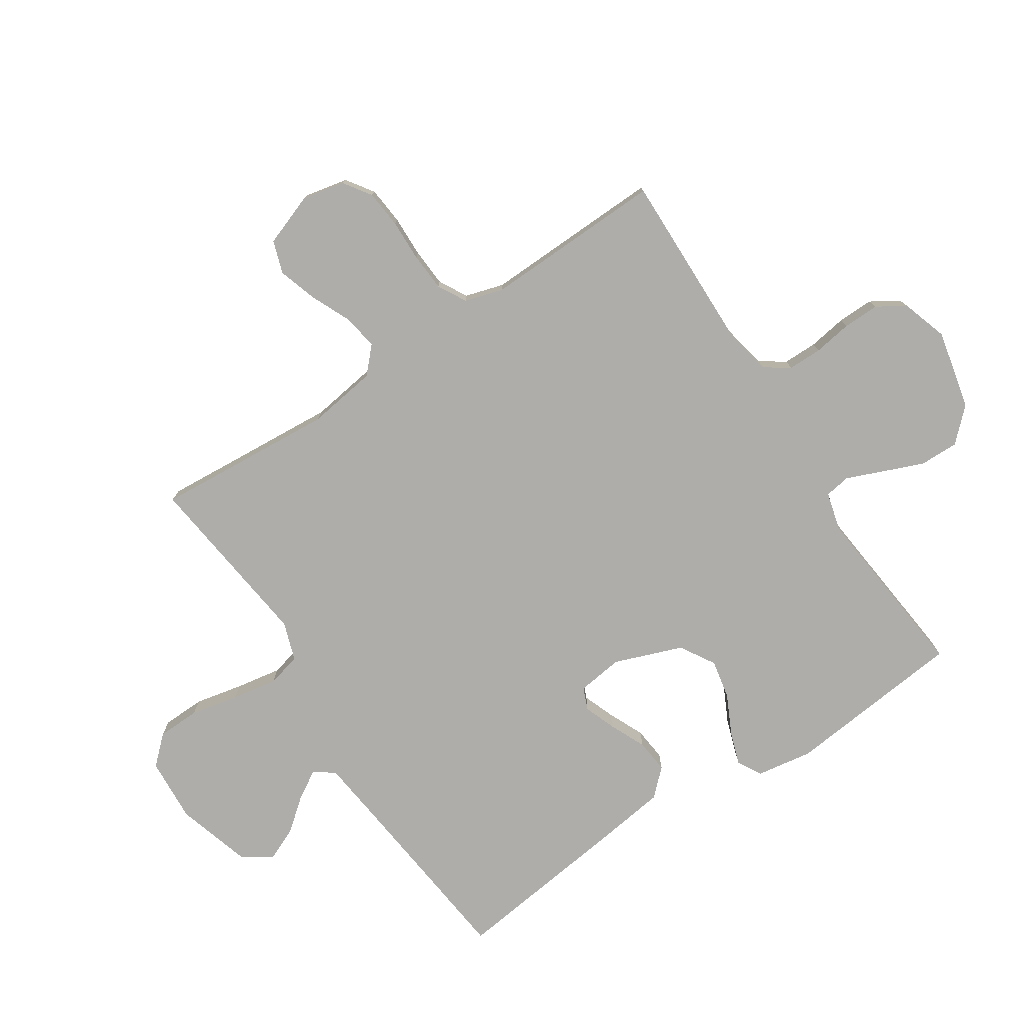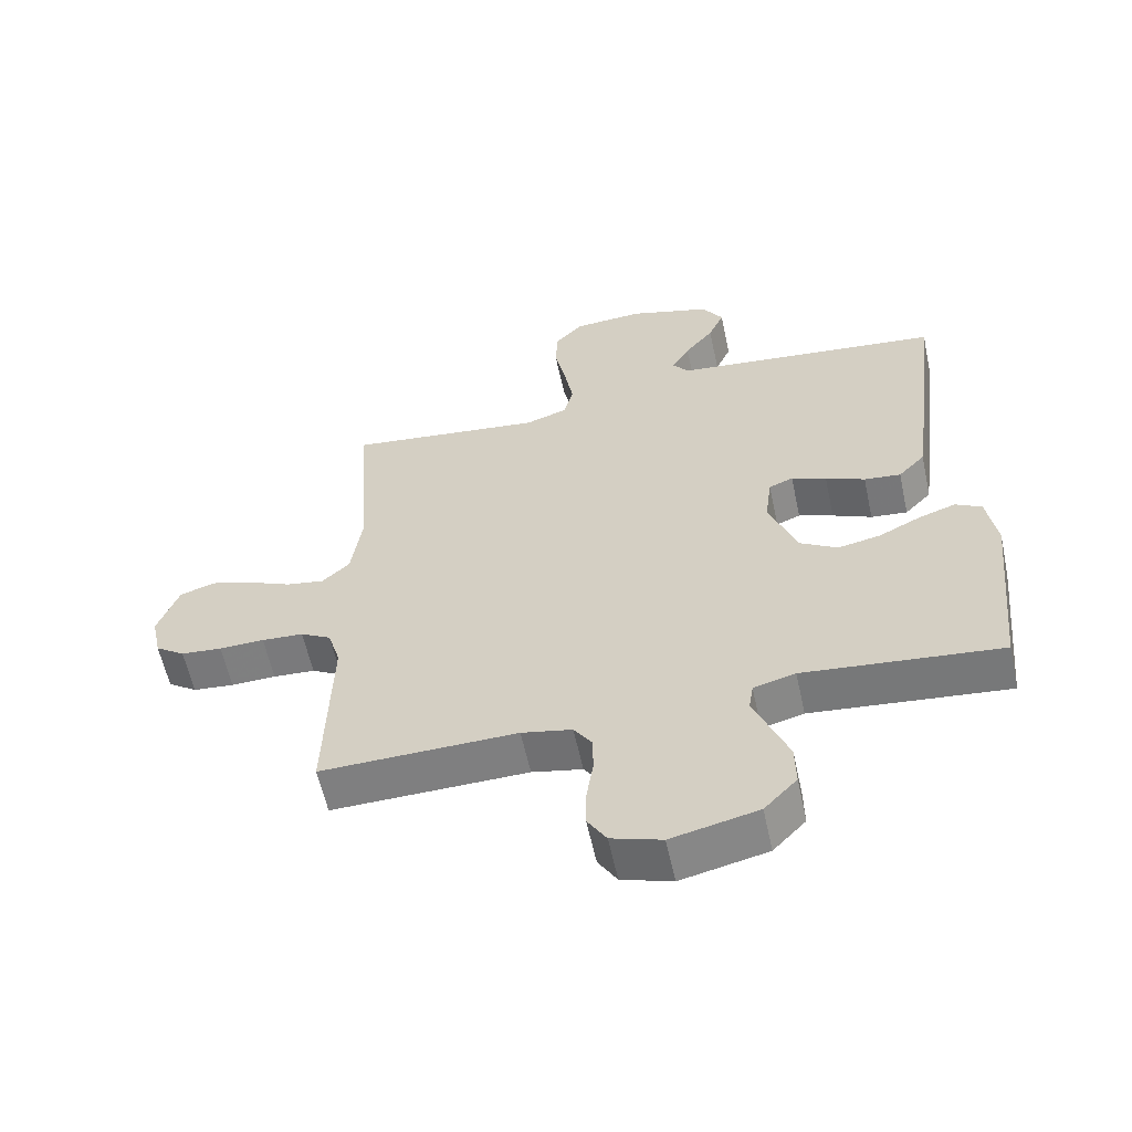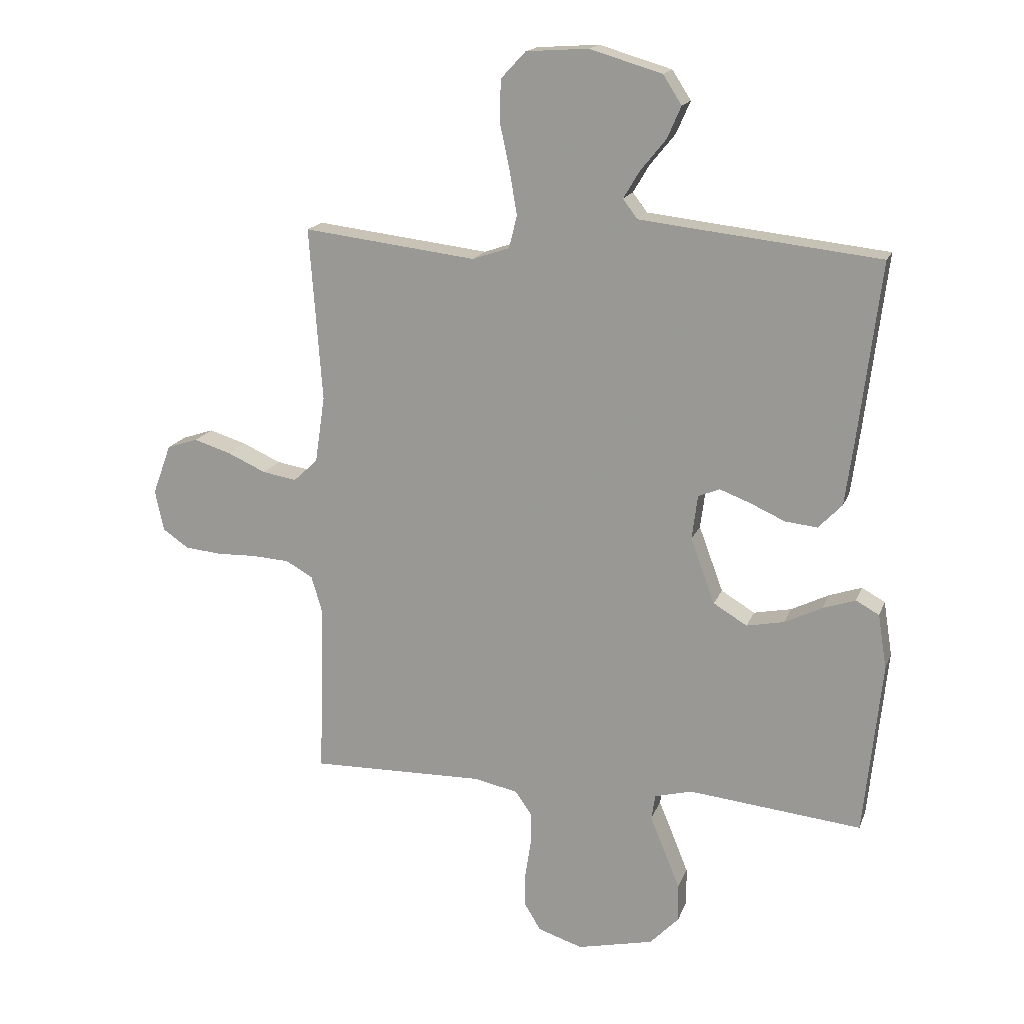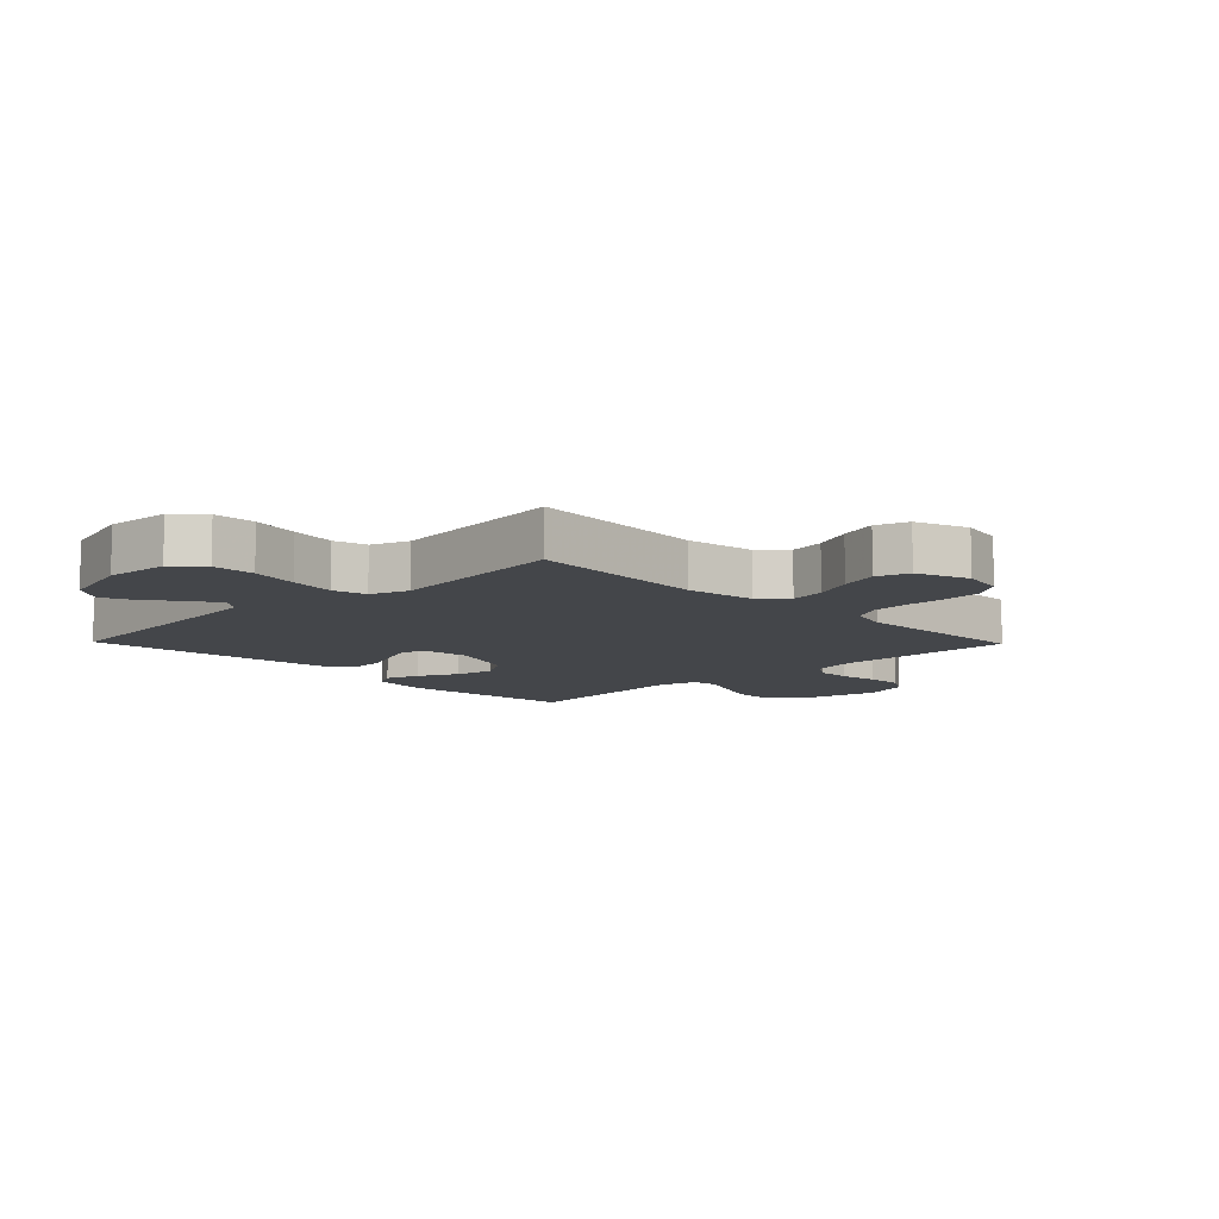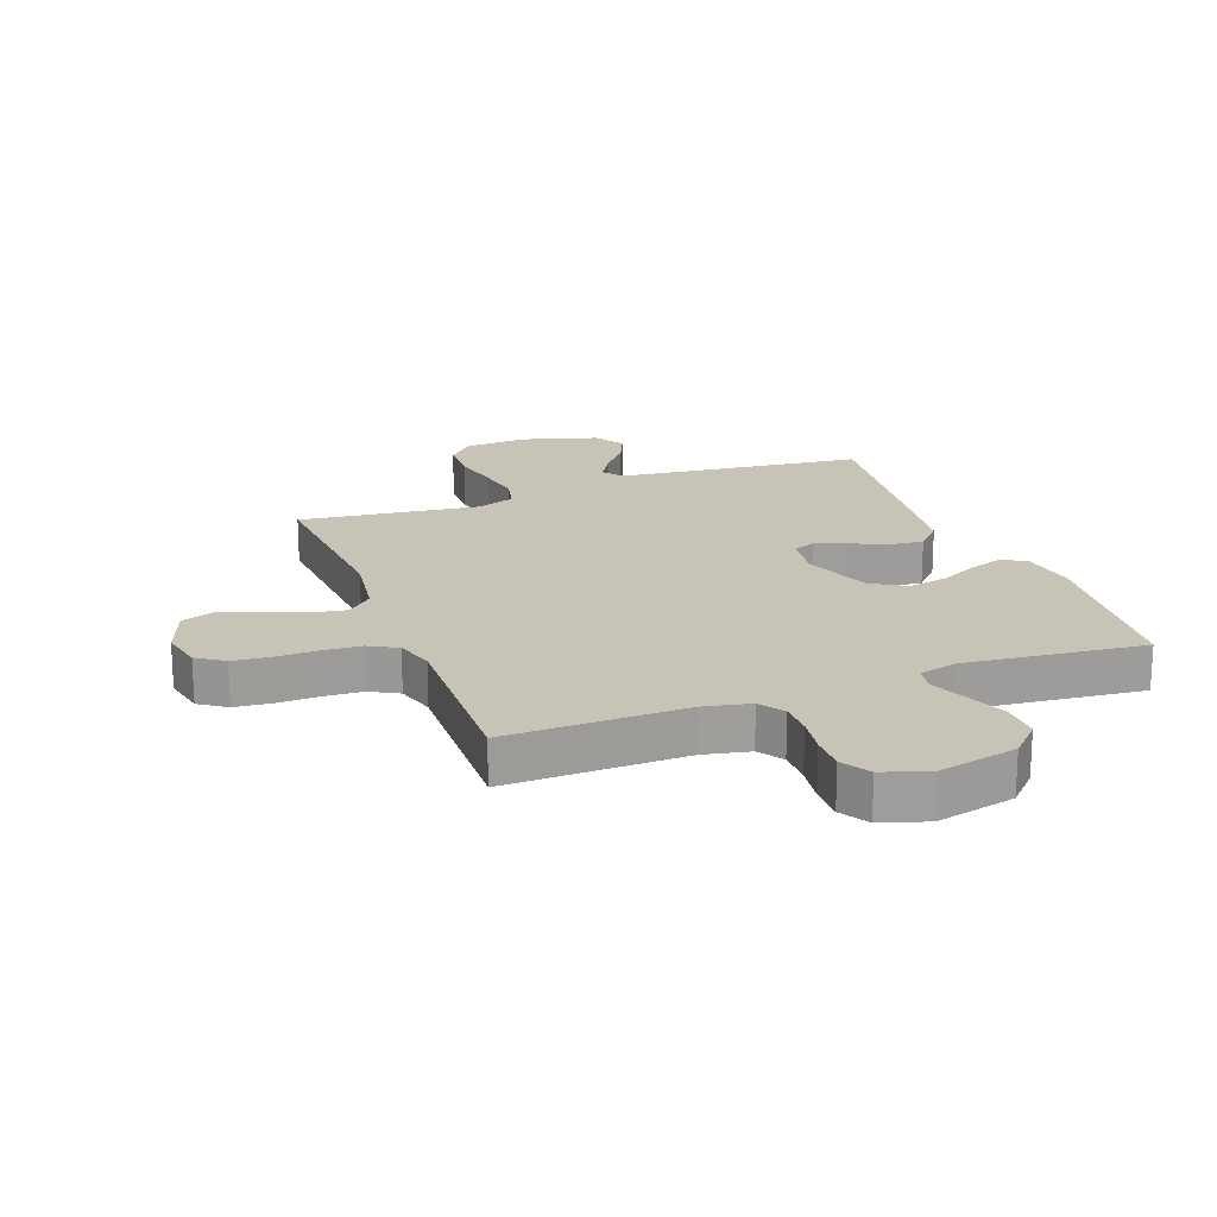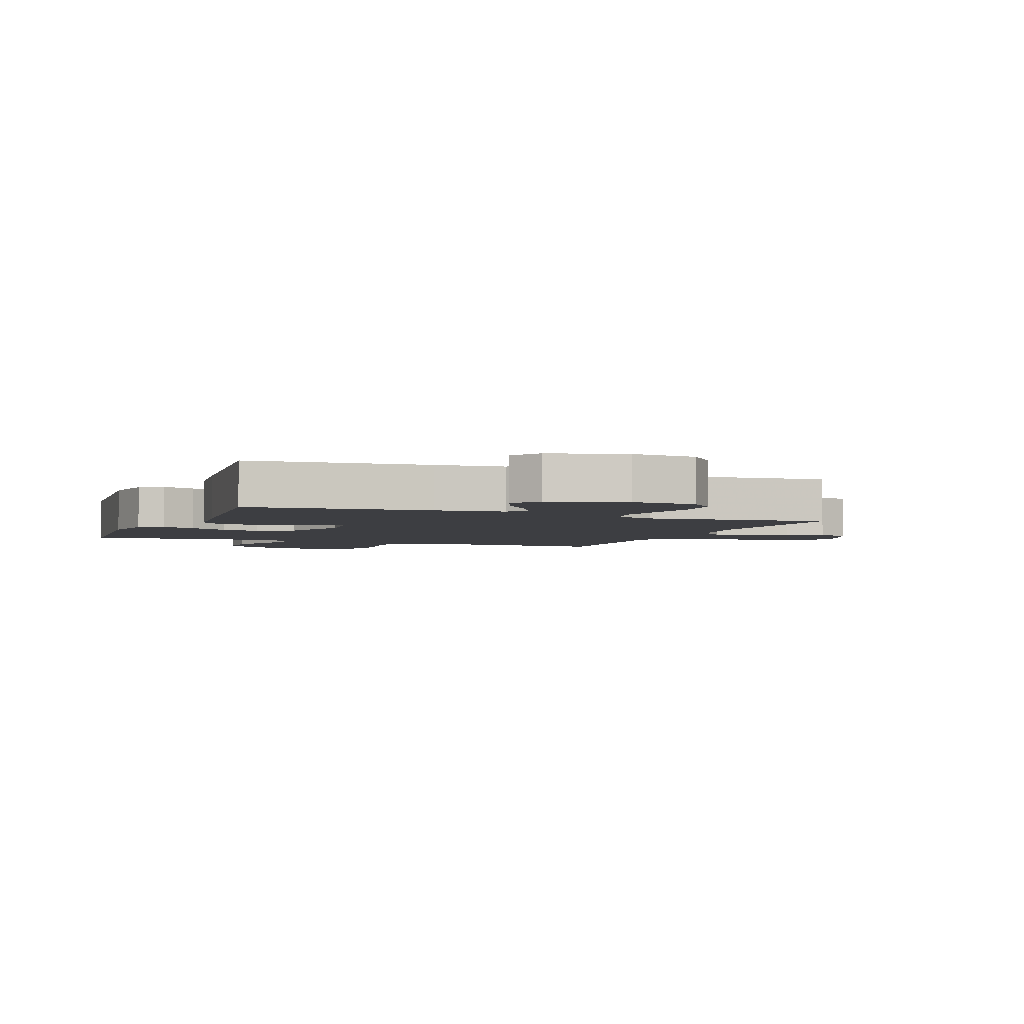
<metadata>
{"format":"obj","ext":"obj","renderer":"f3d","projection":"perspective","resolution":1024,"background":"white","views":[{"elev":-77.3,"azim":123.3,"up":"+Y"},{"elev":-59.4,"azim":-167.8,"up":"+Z"},{"elev":16.9,"azim":-163.5,"up":"+Z"},{"elev":-9.5,"azim":44.2,"up":"+Y"},{"elev":19.6,"azim":159.5,"up":"+Y"},{"elev":-3.5,"azim":-22.0,"up":"+Y"}]}
</metadata>
<code>
v 0.5 0.07 0.5
v 0.478 0.07 0.2
v 0.495 0.07 0.084
v 0.537 0.07 0.045
v 0.596 0.07 0.055
v 0.663 0.07 0.085
v 0.727 0.07 0.105
v 0.781 0.07 0.087
v 0.813 0.07 0
v 0.798 0.07 -0.071
v 0.753 0.07 -0.102
v 0.69 0.07 -0.108
v 0.621 0.07 -0.106
v 0.557 0.07 -0.11
v 0.51 0.07 -0.136
v 0.491 0.07 -0.2
v 0.5 0.07 -0.5
v 0.2 0.07 -0.494
v 0.123 0.07 -0.51
v 0.095 0.07 -0.551
v 0.095 0.07 -0.608
v 0.105 0.07 -0.672
v 0.106 0.07 -0.732
v 0.077 0.07 -0.779
v 0 0.07 -0.804
v -0.132 0.07 -0.774
v -0.182 0.07 -0.722
v -0.181 0.07 -0.657
v -0.154 0.07 -0.59
v -0.129 0.07 -0.529
v -0.136 0.07 -0.486
v -0.2 0.07 -0.469
v -0.5 0.07 -0.5
v -0.531 0.07 -0.2
v -0.516 0.07 -0.106
v -0.476 0.07 -0.084
v -0.42 0.07 -0.103
v -0.355 0.07 -0.135
v -0.29 0.07 -0.148
v -0.232 0.07 -0.113
v -0.19 0.07 0
v -0.2 0.07 0.077
v -0.237 0.07 0.092
v -0.29 0.07 0.072
v -0.35 0.07 0.045
v -0.406 0.07 0.039
v -0.447 0.07 0.082
v -0.463 0.07 0.2
v -0.5 0.07 0.5
v -0.2 0.07 0.533
v -0.086 0.07 0.546
v -0.061 0.07 0.579
v -0.089 0.07 0.626
v -0.133 0.07 0.68
v -0.157 0.07 0.735
v -0.125 0.07 0.785
v 0 0.07 0.822
v 0.107 0.07 0.815
v 0.15 0.07 0.769
v 0.152 0.07 0.698
v 0.135 0.07 0.618
v 0.122 0.07 0.542
v 0.136 0.07 0.486
v 0.2 0.07 0.464
v 0.5 0 0.5
v 0.478 0 0.2
v 0.495 0 0.084
v 0.537 0 0.045
v 0.596 0 0.055
v 0.663 0 0.085
v 0.727 0 0.105
v 0.781 0 0.087
v 0.813 0 0
v 0.798 0 -0.071
v 0.753 0 -0.102
v 0.69 0 -0.108
v 0.621 0 -0.106
v 0.557 0 -0.11
v 0.51 0 -0.136
v 0.491 0 -0.2
v 0.5 0 -0.5
v 0.2 0 -0.494
v 0.123 0 -0.51
v 0.095 0 -0.551
v 0.095 0 -0.608
v 0.105 0 -0.672
v 0.106 0 -0.732
v 0.077 0 -0.779
v 0 0 -0.804
v -0.132 0 -0.774
v -0.182 0 -0.722
v -0.181 0 -0.657
v -0.154 0 -0.59
v -0.129 0 -0.529
v -0.136 0 -0.486
v -0.2 0 -0.469
v -0.5 0 -0.5
v -0.531 0 -0.2
v -0.516 0 -0.106
v -0.476 0 -0.084
v -0.42 0 -0.103
v -0.355 0 -0.135
v -0.29 0 -0.148
v -0.232 0 -0.113
v -0.19 0 0
v -0.2 0 0.077
v -0.237 0 0.092
v -0.29 0 0.072
v -0.35 0 0.045
v -0.406 0 0.039
v -0.447 0 0.082
v -0.463 0 0.2
v -0.5 0 0.5
v -0.2 0 0.533
v -0.086 0 0.546
v -0.061 0 0.579
v -0.089 0 0.626
v -0.133 0 0.68
v -0.157 0 0.735
v -0.125 0 0.785
v 0 0 0.822
v 0.107 0 0.815
v 0.15 0 0.769
v 0.152 0 0.698
v 0.135 0 0.618
v 0.122 0 0.542
v 0.136 0 0.486
v 0.2 0 0.464
f 58 59 60 61
f 58 61 62
f 57 58 62
f 56 57 62 63
f 53 54 55 56
f 52 53 56 63
f 47 48 49 50
f 47 50 51
f 44 45 46 47
f 43 44 47 51
f 42 43 51 52
f 35 36 37 38
f 35 38 39
f 32 33 34 35
f 31 32 35 39
f 27 28 29 30
f 25 26 27 30
f 25 30 31
f 24 25 31
f 21 22 23 24
f 20 21 24 31
f 19 20 31 39
f 16 17 18
f 15 16 18 19
f 10 11 12 13
f 10 13 14
f 9 10 14
f 8 9 14
f 5 6 7 8
f 5 8 14 15
f 64 1 2
f 63 64 2 3
f 41 42 52 63
f 40 41 63 3
f 4 5 15 19
f 19 39 40
f 3 4 19 40
f 125 124 123 122
f 126 125 122
f 126 122 121
f 127 126 121 120
f 120 119 118 117
f 127 120 117 116
f 114 113 112 111
f 115 114 111
f 111 110 109 108
f 115 111 108 107
f 116 115 107 106
f 102 101 100 99
f 103 102 99
f 99 98 97 96
f 103 99 96 95
f 94 93 92 91
f 94 91 90 89
f 95 94 89
f 95 89 88
f 88 87 86 85
f 95 88 85 84
f 103 95 84 83
f 82 81 80
f 83 82 80 79
f 77 76 75 74
f 78 77 74
f 78 74 73
f 78 73 72
f 72 71 70 69
f 79 78 72 69
f 66 65 128
f 67 66 128 127
f 127 116 106 105
f 67 127 105 104
f 83 79 69 68
f 104 103 83
f 104 83 68 67
f 1 65 66 2
f 2 66 67 3
f 3 67 68 4
f 4 68 69 5
f 5 69 70 6
f 6 70 71 7
f 7 71 72 8
f 8 72 73 9
f 9 73 74 10
f 10 74 75 11
f 11 75 76 12
f 12 76 77 13
f 13 77 78 14
f 14 78 79 15
f 15 79 80 16
f 16 80 81 17
f 17 81 82 18
f 18 82 83 19
f 19 83 84 20
f 20 84 85 21
f 21 85 86 22
f 22 86 87 23
f 23 87 88 24
f 24 88 89 25
f 25 89 90 26
f 26 90 91 27
f 27 91 92 28
f 28 92 93 29
f 29 93 94 30
f 30 94 95 31
f 31 95 96 32
f 32 96 97 33
f 33 97 98 34
f 34 98 99 35
f 35 99 100 36
f 36 100 101 37
f 37 101 102 38
f 38 102 103 39
f 39 103 104 40
f 40 104 105 41
f 41 105 106 42
f 42 106 107 43
f 43 107 108 44
f 44 108 109 45
f 45 109 110 46
f 46 110 111 47
f 47 111 112 48
f 48 112 113 49
f 49 113 114 50
f 50 114 115 51
f 51 115 116 52
f 52 116 117 53
f 53 117 118 54
f 54 118 119 55
f 55 119 120 56
f 56 120 121 57
f 57 121 122 58
f 58 122 123 59
f 59 123 124 60
f 60 124 125 61
f 61 125 126 62
f 62 126 127 63
f 63 127 128 64
f 64 128 65 1

</code>
